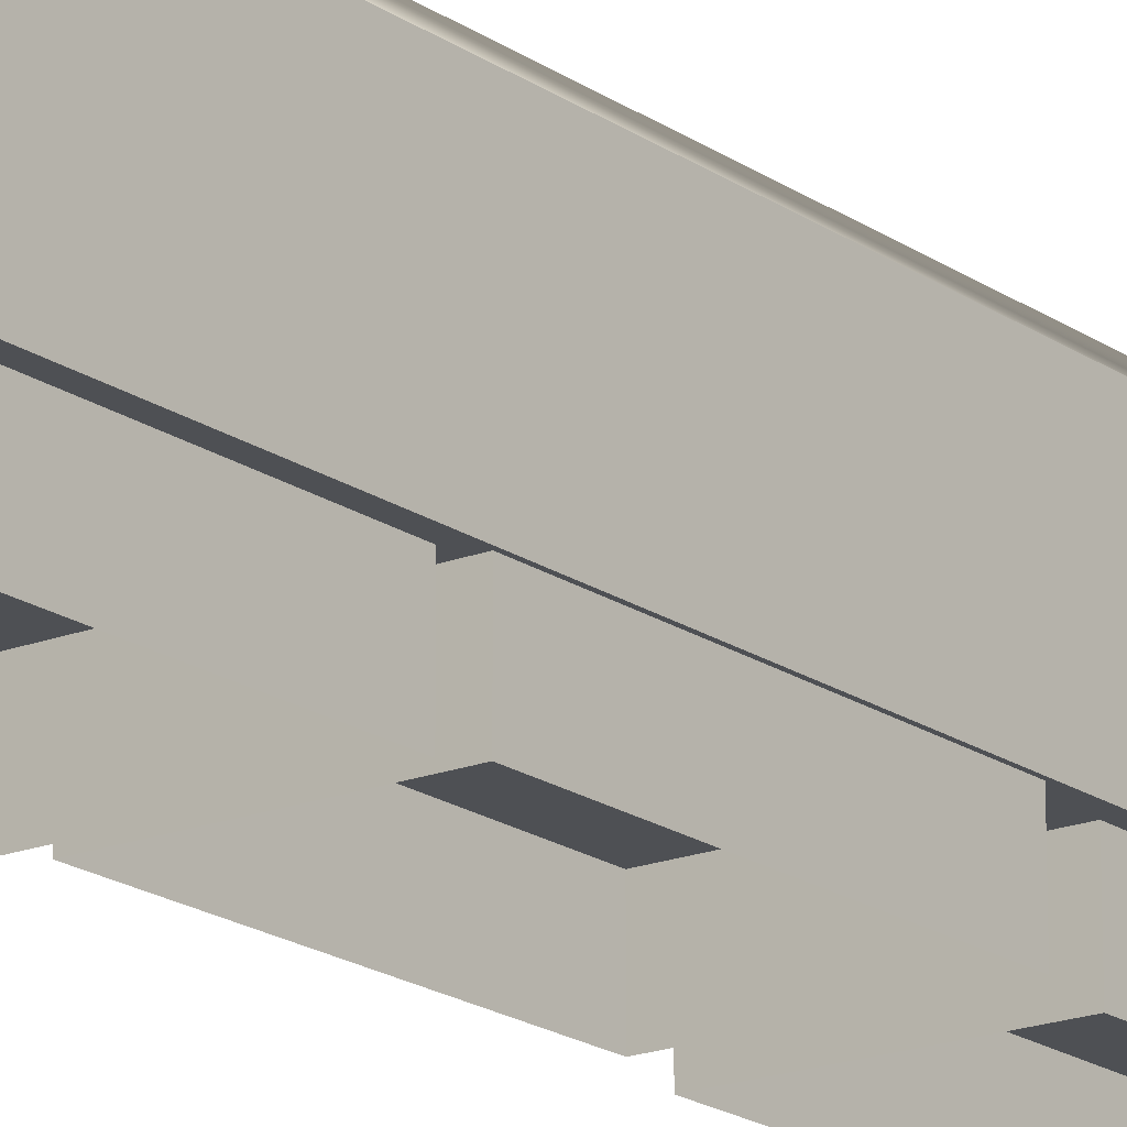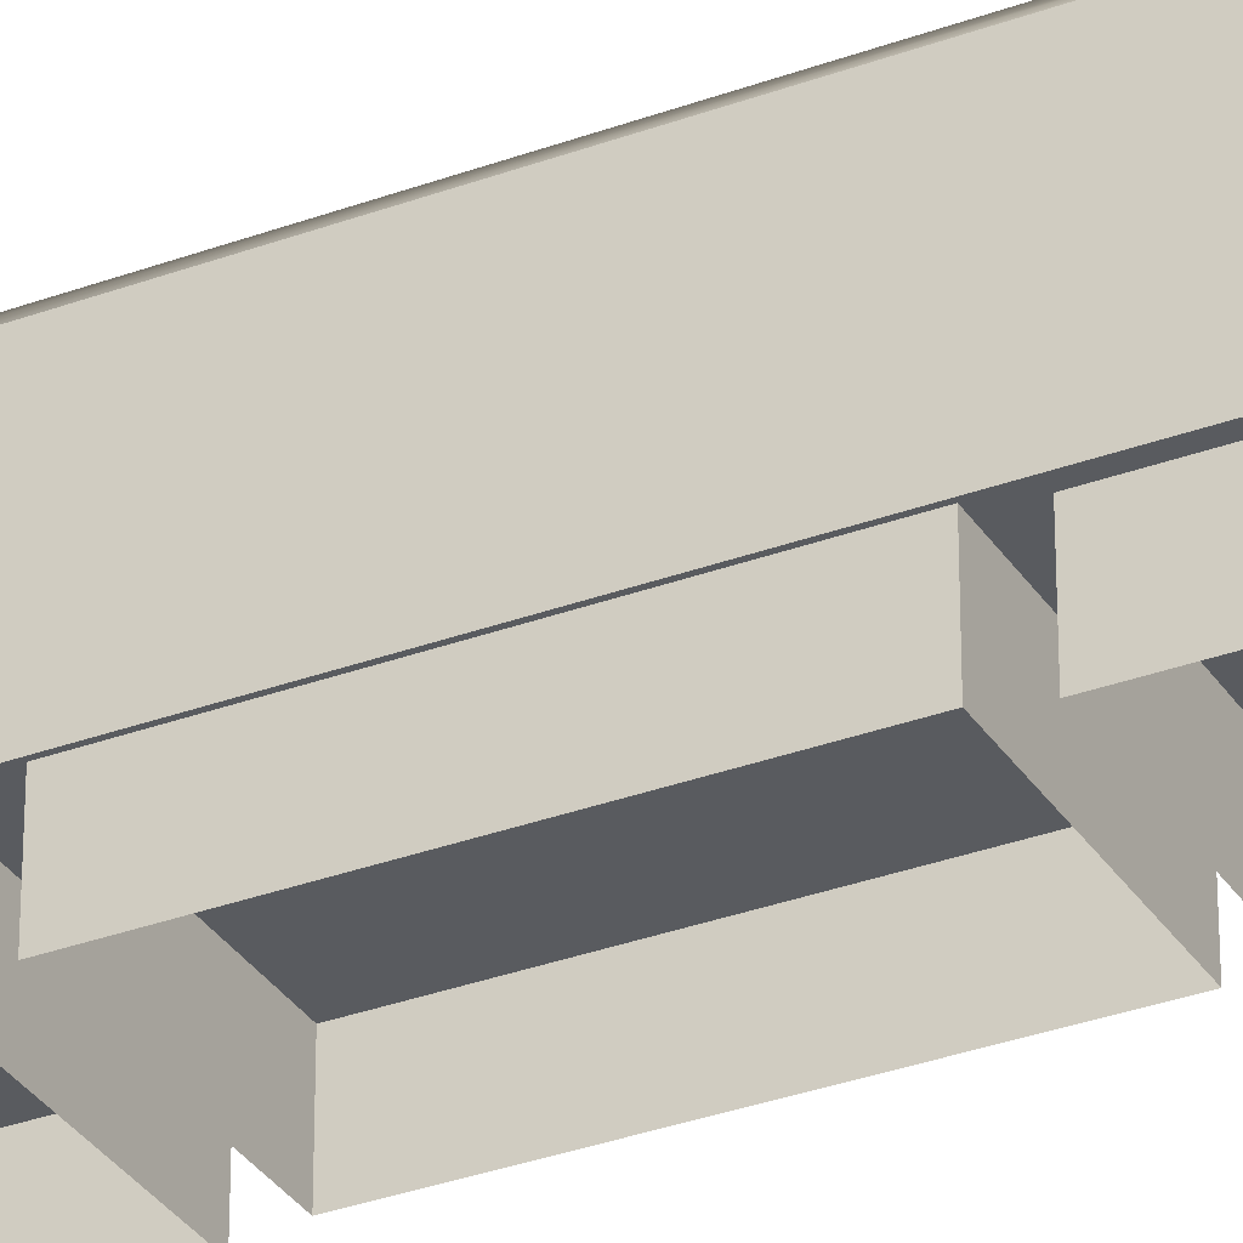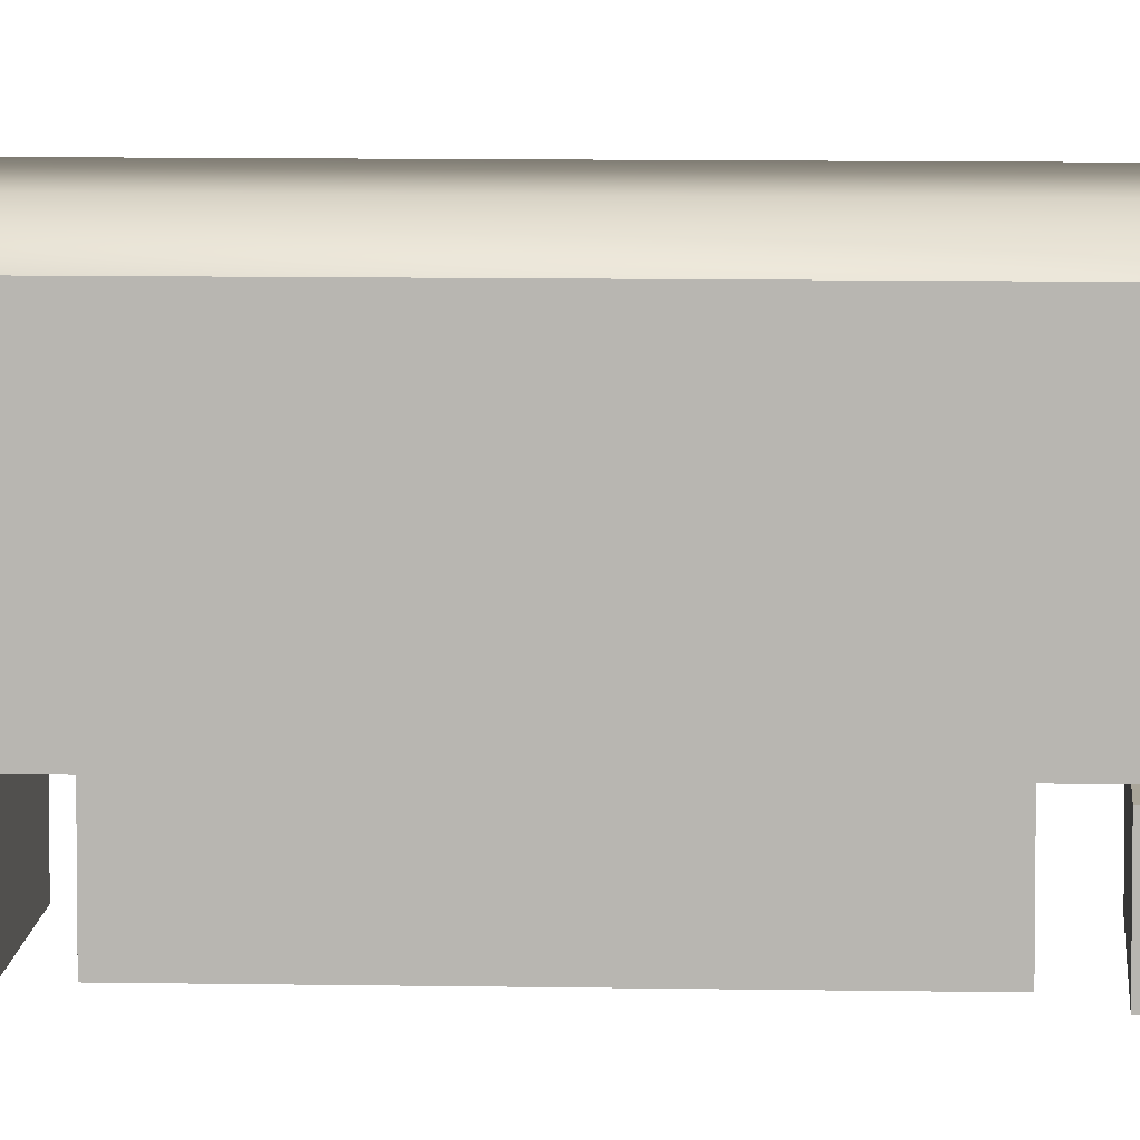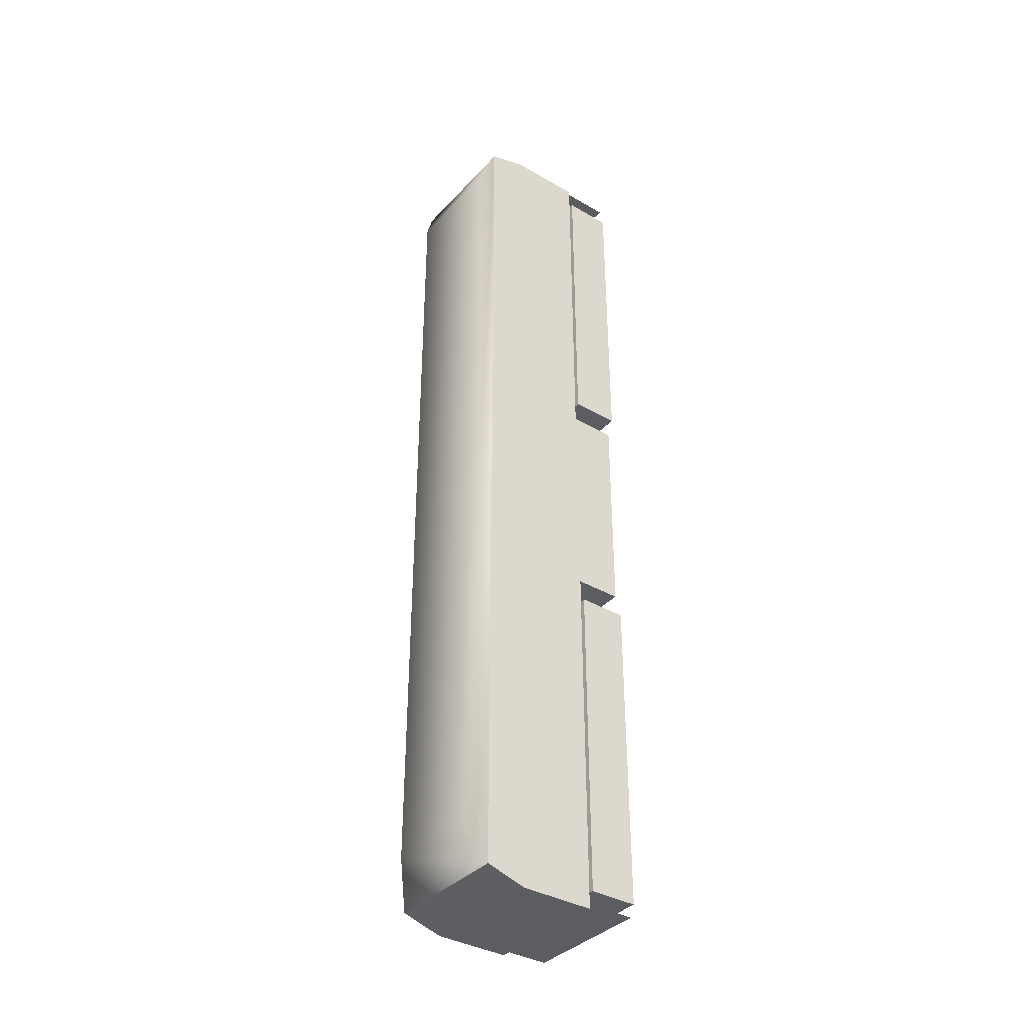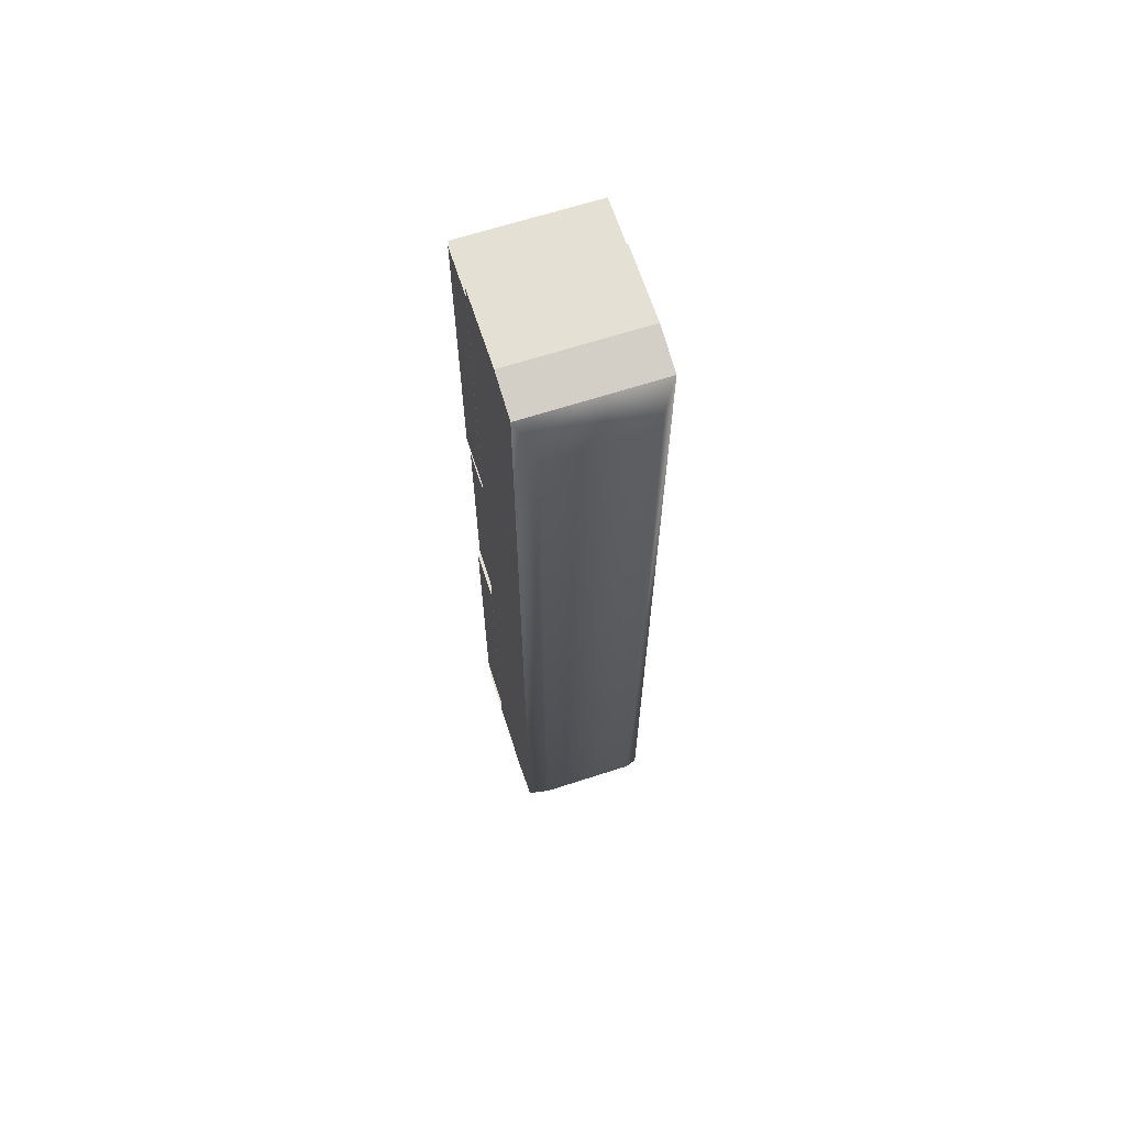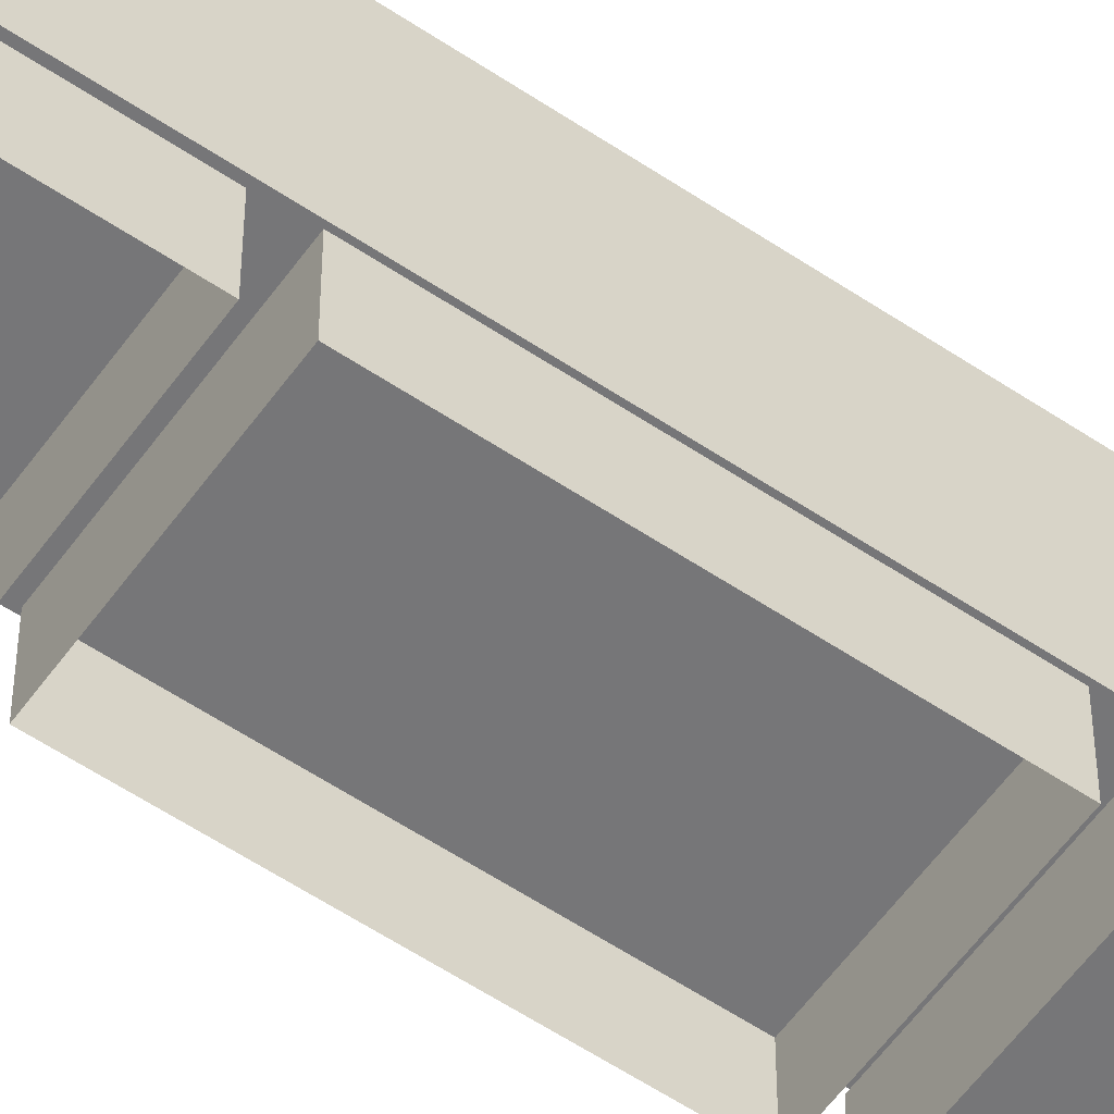
<metadata>
{"format":"obj","ext":"obj","renderer":"f3d","projection":"perspective","resolution":1024,"background":"white","views":[{"elev":-18.5,"azim":37.1,"up":"+Y"},{"elev":-32.3,"azim":-62.6,"up":"+Y"},{"elev":7.8,"azim":93.2,"up":"+Y"},{"elev":-37.1,"azim":-126.8,"up":"+Z"},{"elev":65.8,"azim":162.0,"up":"+Z"},{"elev":-56.9,"azim":-125.1,"up":"+Y"}]}
</metadata>
<code>
o Body
v -1.345 1.2 -9.69
v -1.345 1.2 9.69
v 1.345 1.2 -9.69
v 1.345 1.2 9.69
v -0.9914 3.9 -8.536
v -1.345 3.546 -9.44
v -0.9914 3.9 8.536
v -1.345 3.546 9.44
v 0.9914 3.9 -8.536
v 1.345 3.546 -9.44
v 0.9914 3.9 8.536
v 1.345 3.546 9.44
v -1.345 2.723 9.69
v 1.345 2.723 9.69
v 1.345 2.723 -9.69
v -1.345 2.723 -9.69
v 1.34 0.2 9.6
v -1.34 0.2 9.6
v 1.34 1.2 9.6
v -1.34 1.2 9.6
v -1.34 0.2 -9.6
v 1.34 0.2 -9.6
v -1.34 1.2 -9.6
v 1.34 1.2 -9.6
v -1.3 0.2 -2.25
v -1.3 1.2 -2.25
v -1.3 0.2 2.25
v -1.3 1.2 2.25
v 1.3 0.2 -2.25
v 1.3 1.2 -2.25
v 1.3 0.2 2.25
v 1.3 1.2 2.25
f 4 14 12 10 15 3
f 1 16 6 8 13 2
f 2 4 3 1
f 13 8 12 14
f 15 10 6 16
f 2 13 14 4
f 3 15 16 1
f 17 18 20 19
f 21 22 24 23
f 25 26 28 27
f 27 28 32 31
f 31 32 30 29
f 29 30 26 25
f 11 7 5 9
f 5 7 8 6
f 7 11 12 8
f 11 9 10 12
f 9 5 6 10
o Bogey2
v -1.326 0.1 -2.7
v -1.326 0.1 -9.3
v -1.326 1.1 -9.3
v -1.326 1.1 -2.7
v 1.326 0.1 -2.7
v 1.326 1.1 -2.7
v 1.326 0.1 -9.3
v 1.326 1.1 -9.3
f 34 35 36 33
f 33 36 38 37
f 37 38 40 39
f 39 40 35 34
f 38 36 35 40
o Bogey1
v 1.326 0.1 2.7
v 1.326 1.1 2.7
v 1.326 0.1 9.3
v 1.326 1.1 9.3
v -1.326 0.1 2.7
v -1.326 1.1 2.7
v -1.326 0.1 9.3
v -1.326 1.1 9.3
f 41 43 44 42
f 43 47 48 44
f 47 45 46 48
f 45 41 42 46
f 48 46 42 44

</code>
